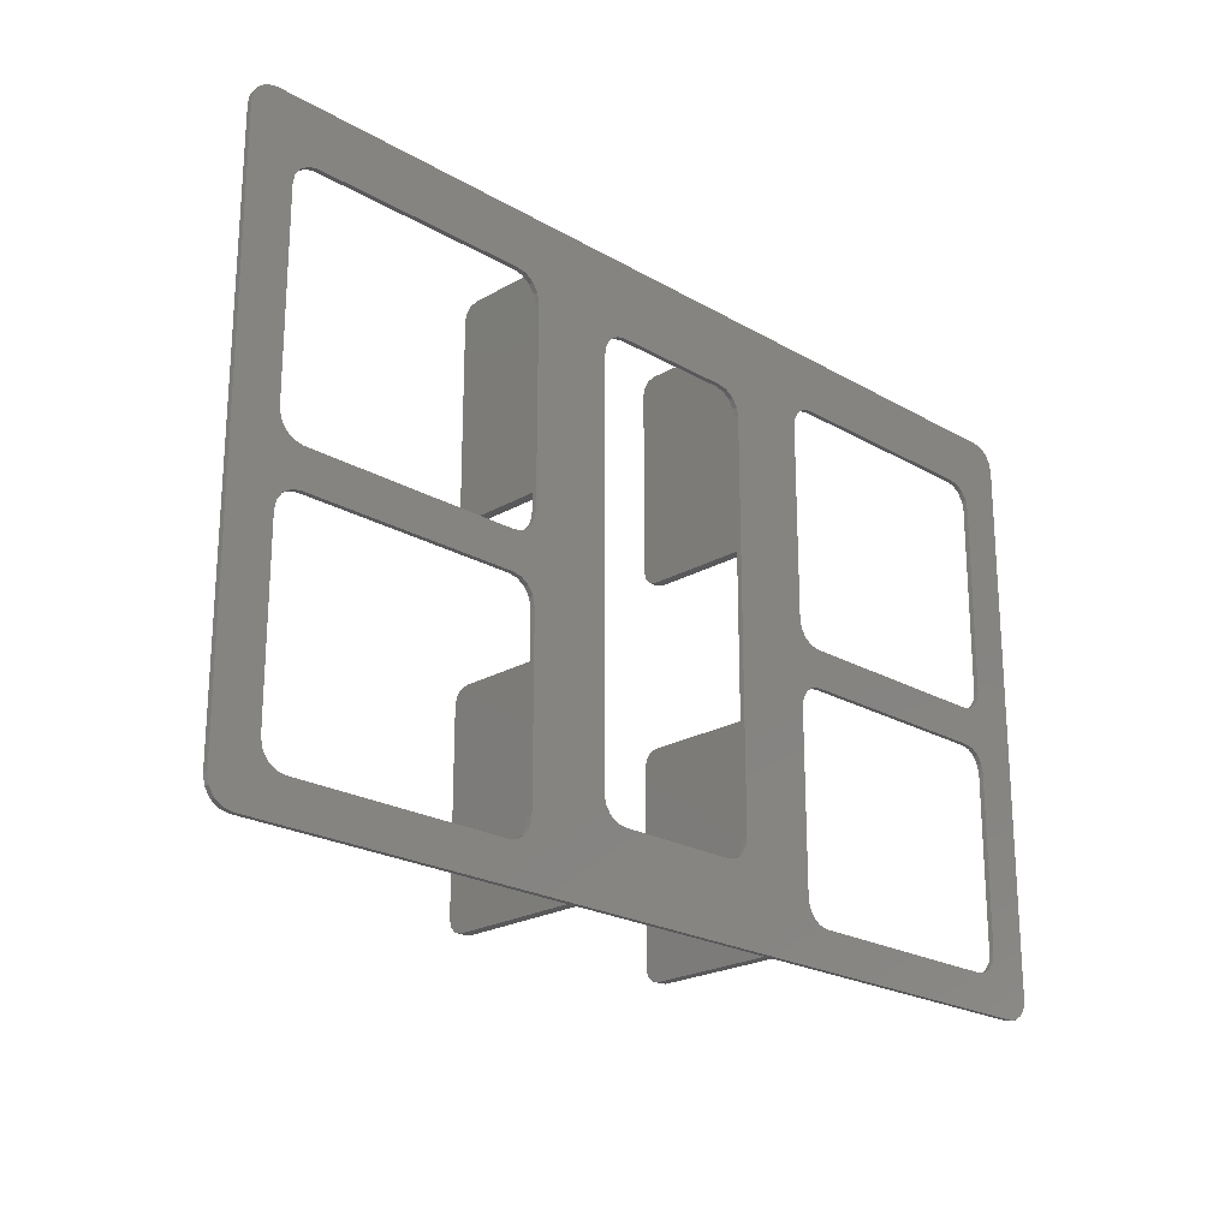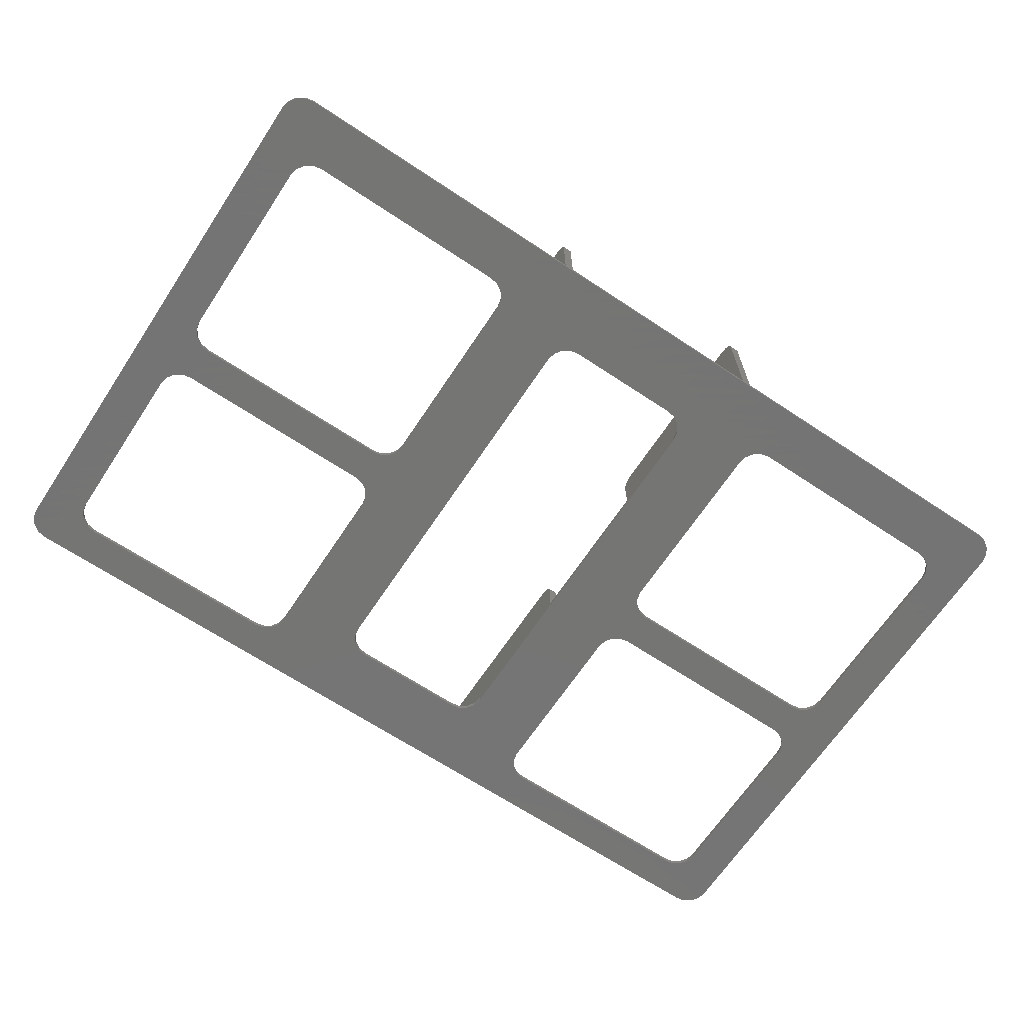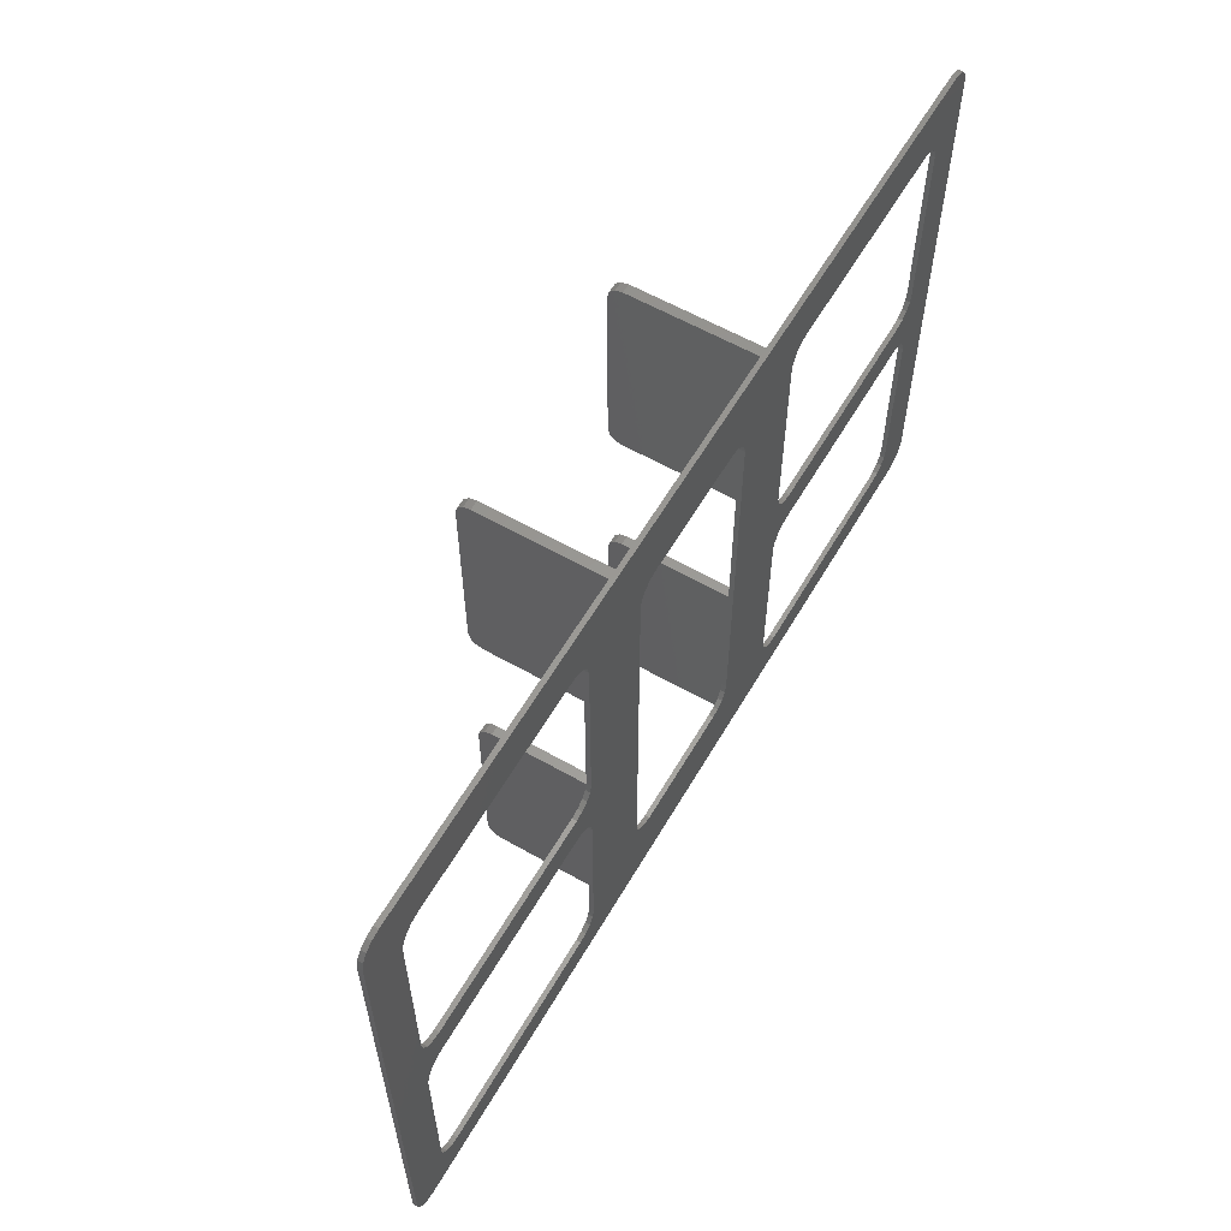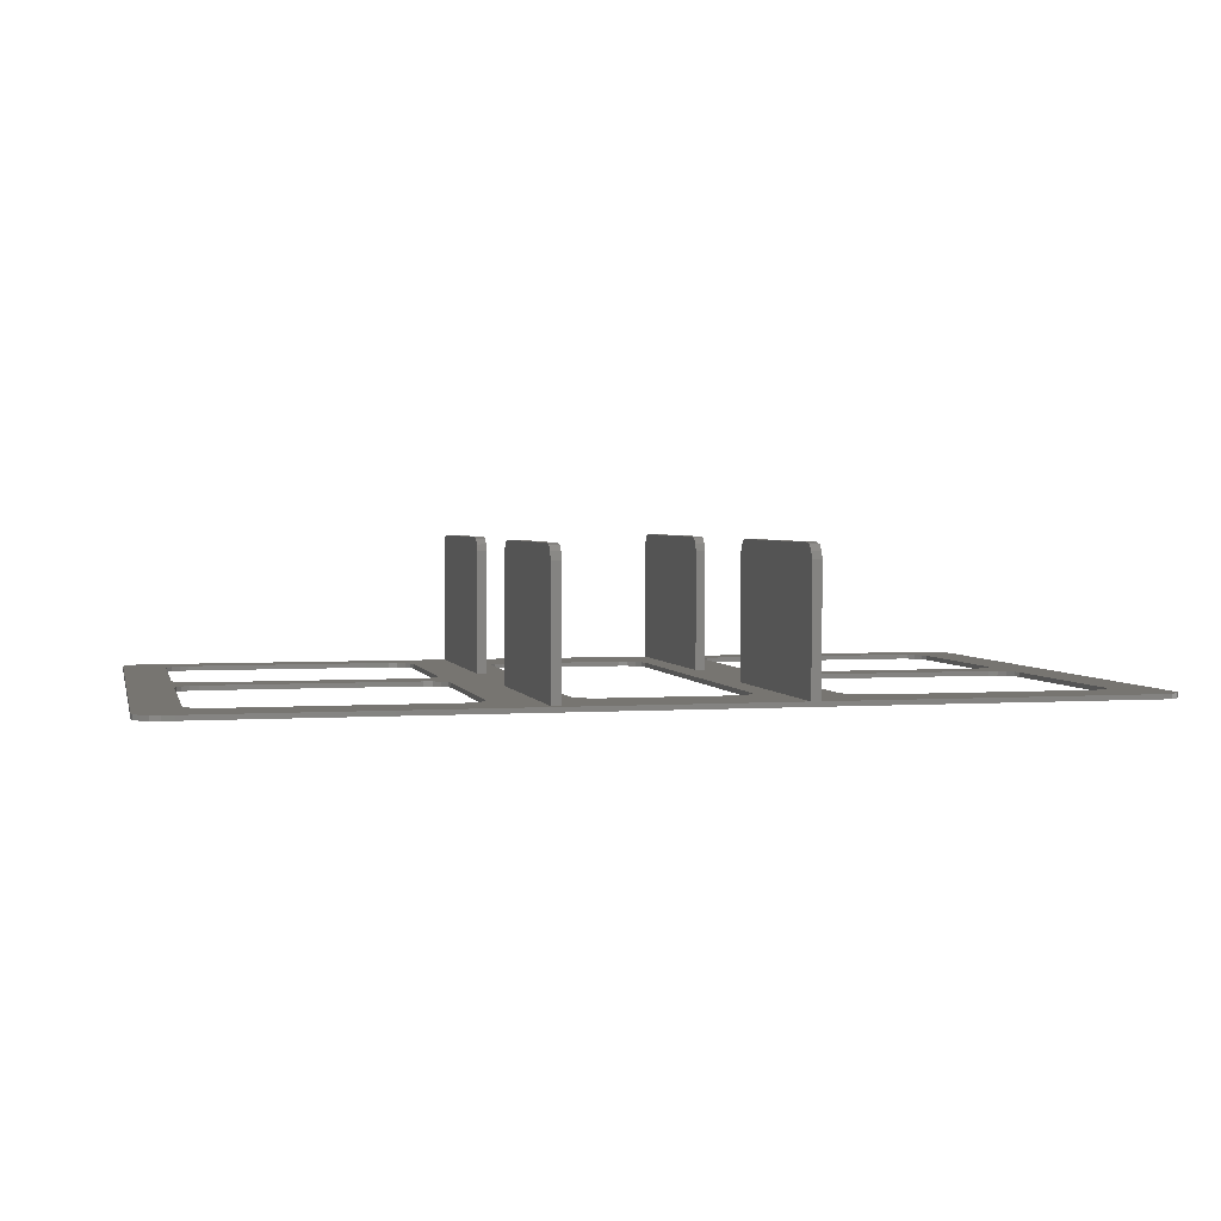
<metadata>
{"format":"stl","ext":"stl","renderer":"f3d","projection":"perspective","resolution":1024,"background":"white","views":[{"elev":-22.3,"azim":135.0,"up":"+Y"},{"elev":-67.1,"azim":146.4,"up":"+Z"},{"elev":59.8,"azim":120.2,"up":"+Y"},{"elev":2.7,"azim":166.8,"up":"+Z"}]}
</metadata>
<code>
# stl→obj: 340 verts, 704 faces
v 196 5 1
v 196 119 0
v 196 119 1
v 196 5 0
v 0.3806 120.9 0
v 1.464 122.5 1
v 1.464 122.5 0
v 0.3806 120.9 1
v 1.464 1.464 0
v 3.087 0.3806 1
v 1.464 1.464 1
v 3.087 0.3806 0
v 5 0 1
v 5 0 0
v 191 0 0
v 192.9 0.3806 1
v 191 0 1
v 192.9 0.3806 0
v 73 0 1
v 75 0 1
v 121 0 1
v 123 0 1
v 75 0 27
v 73 0 27
v 123 0 27
v 121 0 27
v 3.087 123.6 0
v 3.087 123.6 1
v 0.3806 3.087 0
v 0 5 1
v 0 5 0
v 0.3806 3.087 1
v 194.5 1.464 1
v 194.5 1.464 0
v 191 124 0
v 75 124 1
v 191 124 1
v 73 124 1
v 5 124 0
v 5 124 1
v 73 124 27
v 75 124 27
v 192.9 123.6 0
v 192.9 123.6 1
v 0 119 1
v 0 119 0
v 195.6 3.087 0
v 195.6 3.087 1
v 194.5 122.5 0
v 194.5 122.5 1
v 63.49 51.16 0
v 63.88 67 0
v 63.88 49.25 0
v 63.49 65.09 0
v 62.41 52.79 0
v 62.41 63.46 0
v 60.79 53.87 0
v 60.79 62.38 0
v 58.88 54.25 0
v 58.88 62 0
v 14.12 54.25 0
v 14.12 62 0
v 12.21 53.87 0
v 12.21 62.38 0
v 10.59 52.79 0
v 10.59 63.46 0
v 9.506 51.16 0
v 9.506 65.09 0
v 9.125 49.25 0
v 9.125 67 0
v 186.5 51.16 0
v 186.9 67 0
v 186.9 49.25 0
v 186.5 65.09 0
v 185.4 52.79 0
v 185.4 63.46 0
v 183.8 53.87 0
v 183.8 62.38 0
v 181.9 54.25 0
v 181.9 62 0
v 137.1 54.25 0
v 137.1 62 0
v 135.2 53.87 0
v 135.2 62.38 0
v 133.6 52.79 0
v 133.6 63.46 0
v 132.5 51.16 0
v 132.5 65.09 0
v 132.1 49.25 0
v 132.1 67 0
v 186.9 107.4 0
v 186.5 109.3 0
v 185.4 9.214 0
v 185.4 110.9 0
v 186.9 12.75 0
v 186.5 10.84 0
v 183.8 8.131 0
v 181.9 7.75 0
v 137.1 7.75 0
v 115.6 20.5 0
v 132.1 12.75 0
v 115.6 103.5 0
v 114.2 16.96 0
v 132.5 10.84 0
v 112.5 15.88 0
v 133.6 9.214 0
v 110.6 15.5 0
v 135.2 8.131 0
v 115.2 18.59 0
v 85.12 15.5 0
v 60.79 8.131 0
v 80.12 20.5 0
v 63.88 12.75 0
v 80.51 18.59 0
v 81.59 16.96 0
v 63.49 10.84 0
v 83.21 15.88 0
v 62.41 9.214 0
v 58.88 7.75 0
v 9.125 12.75 0
v 9.506 10.84 0
v 10.59 9.214 0
v 12.21 8.131 0
v 14.12 7.75 0
v 195.6 120.9 0
v 183.8 112 0
v 181.9 112.4 0
v 137.1 112.4 0
v 58.88 112.4 0
v 135.2 112 0
v 132.1 107.4 0
v 115.2 105.4 0
v 132.5 109.3 0
v 114.2 107 0
v 133.6 110.9 0
v 112.5 108.1 0
v 110.6 108.5 0
v 60.79 112 0
v 85.12 108.5 0
v 80.12 103.5 0
v 63.88 107.4 0
v 80.51 105.4 0
v 63.49 109.3 0
v 81.59 107 0
v 62.41 110.9 0
v 83.21 108.1 0
v 14.12 112.4 0
v 12.21 112 0
v 10.59 110.9 0
v 9.506 109.3 0
v 9.125 107.4 0
v 195.6 120.9 1
v 75 45 1
v 63.49 51.16 1
v 73 45 1
v 63.88 49.25 1
v 62.41 63.46 1
v 63.49 65.09 1
v 62.41 52.79 1
v 60.79 62.38 1
v 60.79 53.87 1
v 58.88 62 1
v 58.88 54.25 1
v 14.12 62 1
v 14.12 54.25 1
v 12.21 62.38 1
v 12.21 53.87 1
v 10.59 63.46 1
v 10.59 52.79 1
v 9.506 65.09 1
v 9.506 51.16 1
v 9.125 67 1
v 9.125 49.25 1
v 63.88 107.4 1
v 73 79 1
v 63.88 67 1
v 63.49 109.3 1
v 62.41 110.9 1
v 60.79 112 1
v 58.88 112.4 1
v 9.125 107.4 1
v 9.506 109.3 1
v 10.59 110.9 1
v 12.21 112 1
v 14.12 112.4 1
v 75 79 1
v 63.88 12.75 1
v 63.49 10.84 1
v 62.41 9.214 1
v 60.79 8.131 1
v 58.88 7.75 1
v 14.12 7.75 1
v 12.21 8.131 1
v 10.59 9.214 1
v 9.506 10.84 1
v 9.125 12.75 1
v 121 45 1
v 132.5 65.09 1
v 121 77 1
v 123 45 1
v 186.5 65.09 1
v 186.9 49.25 1
v 186.9 67 1
v 186.5 51.16 1
v 185.4 63.46 1
v 185.4 52.79 1
v 183.8 62.38 1
v 183.8 53.87 1
v 181.9 62 1
v 181.9 54.25 1
v 137.1 62 1
v 137.1 54.25 1
v 135.2 62.38 1
v 135.2 53.87 1
v 133.6 63.46 1
v 133.6 52.79 1
v 132.5 51.16 1
v 132.1 67 1
v 123 77 1
v 186.9 12.75 1
v 185.4 110.9 1
v 186.5 10.84 1
v 186.9 107.4 1
v 186.5 109.3 1
v 183.8 112 1
v 181.9 112.4 1
v 137.1 112.4 1
v 123 122 1
v 123 77.1 1
v 132.1 107.4 1
v 123 77.05 1
v 135.2 112 1
v 123 121.9 1
v 133.6 110.9 1
v 115.6 103.5 1
v 121 122 1
v 115.6 20.5 1
v 115.2 105.4 1
v 114.2 107 1
v 112.5 108.1 1
v 110.6 108.5 1
v 85.12 108.5 1
v 83.21 108.1 1
v 75 123.9 1
v 81.59 107 1
v 185.4 9.214 1
v 183.8 8.131 1
v 181.9 7.75 1
v 137.1 7.75 1
v 132.5 109.3 1
v 123 77.01 1
v 132.1 49.25 1
v 123 44.99 1
v 123 44.95 1
v 123 44.9 1
v 132.1 12.75 1
v 123 0.09903 1
v 132.5 10.84 1
v 133.6 9.214 1
v 135.2 8.131 1
v 123 0.05019 1
v 123 0.01397 1
v 115.2 18.59 1
v 114.2 16.96 1
v 112.5 15.88 1
v 110.6 15.5 1
v 85.12 15.5 1
v 75 0.09903 1
v 83.21 15.88 1
v 80.51 105.4 1
v 80.12 103.5 1
v 75 79.1 1
v 75 79.05 1
v 75 79.01 1
v 80.12 20.5 1
v 75 44.99 1
v 75 44.95 1
v 75 44.9 1
v 80.51 18.59 1
v 81.59 16.96 1
v 75 0.05019 1
v 75 0.01397 1
v 73 45 27
v 75 45 27
v 73 44.6 28.5
v 75 44.6 28.5
v 75 1.5 29.6
v 75 3 30
v 73 42 30
v 75 42 30
v 73 3 30
v 75 0.4019 28.5
v 73 43.5 29.6
v 75 43.5 29.6
v 73 0.4019 28.5
v 73 1.5 29.6
v 73 123.6 28.5
v 75 123.6 28.5
v 75 80.5 29.6
v 75 82 30
v 73 121 30
v 75 121 30
v 73 82 30
v 75 79 27
v 73 79 27
v 75 79.4 28.5
v 73 122.5 29.6
v 75 122.5 29.6
v 73 79.4 28.5
v 73 80.5 29.6
v 121 45 27
v 123 45 27
v 121 44.6 28.5
v 123 44.6 28.5
v 123 1.5 29.6
v 123 3 30
v 121 42 30
v 123 42 30
v 121 3 30
v 123 0.4019 28.5
v 121 43.5 29.6
v 123 43.5 29.6
v 121 0.4019 28.5
v 121 1.5 29.6
v 121 122 27
v 123 122 27
v 121 121.6 28.5
v 123 121.6 28.5
v 123 78.5 29.6
v 123 80 30
v 121 119 30
v 123 119 30
v 121 80 30
v 123 77 27
v 121 77 27
v 123 77.4 28.5
v 121 120.5 29.6
v 123 120.5 29.6
v 121 77.4 28.5
v 121 78.5 29.6
f 1 2 3
f 2 1 4
f 5 6 7
f 6 5 8
f 9 10 11
f 10 9 12
f 12 13 10
f 13 12 14
f 15 16 17
f 16 15 18
f 14 19 13
f 19 14 20
f 20 14 21
f 21 14 22
f 15 22 14
f 22 15 17
f 19 23 24
f 23 19 20
f 21 25 26
f 25 21 22
f 27 6 28
f 6 27 7
f 29 30 31
f 30 29 32
f 18 33 16
f 33 18 34
f 9 32 29
f 32 9 11
f 35 36 37
f 36 35 38
f 39 38 35
f 38 39 40
f 36 41 42
f 41 36 38
f 43 37 44
f 37 43 35
f 31 45 46
f 45 31 30
f 33 47 48
f 47 33 34
f 49 44 50
f 44 49 43
f 46 8 5
f 8 46 45
f 48 4 1
f 4 48 47
f 39 28 40
f 28 39 27
f 51 52 53
f 51 54 52
f 55 54 51
f 55 56 54
f 57 56 55
f 57 58 56
f 59 58 57
f 59 60 58
f 61 60 59
f 61 62 60
f 63 62 61
f 63 64 62
f 65 64 63
f 65 66 64
f 67 66 65
f 67 68 66
f 69 68 67
f 68 69 70
f 71 72 73
f 71 74 72
f 75 74 71
f 75 76 74
f 77 76 75
f 77 78 76
f 79 78 77
f 79 80 78
f 81 80 79
f 81 82 80
f 83 82 81
f 83 84 82
f 85 84 83
f 85 86 84
f 87 86 85
f 87 88 86
f 89 88 87
f 88 89 90
f 15 4 47
f 4 72 2
f 15 47 34
f 91 2 72
f 15 34 18
f 92 2 91
f 4 15 93
f 94 2 92
f 4 95 73
f 4 96 95
f 4 93 96
f 15 97 93
f 15 98 97
f 15 99 98
f 100 89 101
f 89 100 90
f 102 90 100
f 103 101 104
f 105 104 106
f 107 106 108
f 101 109 100
f 101 103 109
f 104 105 103
f 106 107 105
f 108 110 107
f 111 108 99
f 53 112 113
f 114 113 112
f 115 113 114
f 116 115 117
f 118 117 110
f 108 111 110
f 119 99 15
f 115 116 113
f 117 118 116
f 110 111 118
f 99 119 111
f 14 119 15
f 31 69 120
f 69 31 70
f 121 31 120
f 122 31 121
f 31 122 14
f 123 14 122
f 124 14 123
f 119 14 124
f 4 73 72
f 35 2 94
f 2 35 125
f 125 35 49
f 49 35 43
f 126 35 94
f 127 35 126
f 128 35 127
f 129 128 130
f 90 102 131
f 132 131 102
f 131 132 133
f 134 133 132
f 133 134 135
f 136 135 134
f 135 136 130
f 137 130 136
f 138 130 137
f 138 137 139
f 52 112 53
f 112 52 140
f 141 140 52
f 140 141 142
f 143 142 141
f 142 143 144
f 145 144 143
f 144 145 146
f 138 146 145
f 146 138 139
f 130 138 129
f 128 129 35
f 39 129 147
f 129 39 35
f 148 39 147
f 149 39 148
f 46 149 150
f 46 150 151
f 46 70 31
f 31 14 12
f 70 46 151
f 31 12 9
f 149 46 39
f 31 9 29
f 39 46 27
f 27 46 7
f 7 46 5
f 152 49 50
f 49 152 125
f 3 125 152
f 125 3 2
f 153 154 155
f 155 154 156
f 157 154 158
f 157 159 154
f 160 159 157
f 160 161 159
f 162 161 160
f 162 163 161
f 164 163 162
f 164 165 163
f 166 165 164
f 166 167 165
f 168 167 166
f 168 169 167
f 170 169 168
f 170 171 169
f 172 171 170
f 171 172 173
f 174 175 38
f 158 175 176
f 175 174 176
f 38 177 174
f 38 178 177
f 38 179 178
f 38 180 179
f 40 180 38
f 45 172 181
f 30 172 45
f 182 45 181
f 183 45 182
f 45 183 40
f 184 40 183
f 185 40 184
f 180 40 185
f 158 186 175
f 186 158 153
f 154 153 158
f 187 155 156
f 155 187 19
f 188 19 187
f 189 19 188
f 190 19 189
f 191 19 190
f 13 191 192
f 191 13 19
f 193 13 192
f 194 13 193
f 30 194 195
f 30 195 196
f 172 30 173
f 45 40 28
f 173 30 196
f 45 28 6
f 194 30 13
f 45 6 8
f 13 30 10
f 10 30 11
f 11 30 32
f 197 198 199
f 198 197 200
f 201 202 203
f 201 204 202
f 205 204 201
f 205 206 204
f 207 206 205
f 207 208 206
f 209 208 207
f 209 210 208
f 211 210 209
f 211 212 210
f 213 212 211
f 213 214 212
f 215 214 213
f 215 216 214
f 198 216 215
f 198 217 216
f 199 218 219
f 198 200 217
f 37 3 152
f 3 203 1
f 37 152 50
f 202 1 203
f 37 50 44
f 220 1 202
f 3 37 221
f 222 1 220
f 3 223 203
f 3 224 223
f 3 221 224
f 37 225 221
f 37 226 225
f 37 227 226
f 228 227 37
f 229 218 230
f 231 218 229
f 232 233 234
f 233 232 233
f 233 232 228
f 228 232 228
f 227 228 232
f 36 228 37
f 235 199 236
f 237 199 235
f 199 237 197
f 236 238 235
f 236 239 238
f 236 240 239
f 236 241 240
f 36 241 236
f 241 36 242
f 243 244 245
f 242 244 243
f 244 242 244
f 244 242 36
f 36 242 36
f 228 36 236
f 246 1 222
f 17 1 246
f 1 17 48
f 48 17 33
f 33 17 16
f 247 17 246
f 248 17 247
f 249 17 248
f 234 233 250
f 250 233 230
f 229 230 233
f 251 218 231
f 219 218 251
f 218 199 198
f 217 200 252
f 253 252 200
f 254 252 253
f 255 252 254
f 252 255 256
f 257 256 255
f 256 257 258
f 257 259 258
f 257 260 259
f 261 260 257
f 262 260 261
f 22 260 262
f 260 22 249
f 249 22 17
f 197 237 21
f 263 21 237
f 264 21 263
f 265 21 264
f 266 21 265
f 20 266 267
f 268 267 269
f 245 244 270
f 270 244 271
f 272 271 244
f 273 271 272
f 274 271 273
f 186 271 274
f 271 186 275
f 153 275 186
f 276 275 153
f 277 275 276
f 278 275 277
f 268 275 278
f 275 268 279
f 268 280 279
f 268 269 280
f 267 268 281
f 267 281 282
f 267 282 20
f 266 20 21
f 171 65 169
f 65 171 67
f 194 121 195
f 121 194 122
f 53 154 51
f 154 53 156
f 51 159 55
f 159 51 154
f 196 69 173
f 69 196 120
f 63 165 167
f 165 63 61
f 195 120 196
f 120 195 121
f 173 67 171
f 67 173 69
f 65 167 169
f 167 65 63
f 57 159 161
f 159 57 55
f 59 161 163
f 161 59 57
f 61 163 165
f 163 61 59
f 116 187 113
f 187 116 188
f 118 190 189
f 190 118 111
f 119 192 191
f 192 119 124
f 123 194 193
f 194 123 122
f 111 191 190
f 191 111 119
f 124 193 192
f 193 124 123
f 113 156 53
f 156 113 187
f 118 188 116
f 188 118 189
f 129 179 180
f 179 129 138
f 168 68 170
f 68 168 66
f 147 180 185
f 180 147 129
f 181 150 182
f 150 181 151
f 143 178 145
f 178 143 177
f 172 151 181
f 151 172 70
f 138 178 179
f 178 138 145
f 54 176 52
f 176 54 158
f 62 166 164
f 166 62 64
f 170 70 172
f 70 170 68
f 58 162 160
f 162 58 60
f 56 158 54
f 158 56 157
f 148 185 184
f 185 148 147
f 182 149 183
f 149 182 150
f 52 174 141
f 174 52 176
f 60 164 162
f 164 60 62
f 141 177 143
f 177 141 174
f 149 184 183
f 184 149 148
f 64 168 166
f 168 64 66
f 56 160 157
f 160 56 58
f 217 85 216
f 85 217 87
f 259 104 258
f 104 259 106
f 73 204 71
f 204 73 202
f 71 206 75
f 206 71 204
f 93 222 96
f 222 93 246
f 256 89 252
f 89 256 101
f 83 212 214
f 212 83 81
f 258 101 256
f 101 258 104
f 252 87 217
f 87 252 89
f 85 214 216
f 214 85 83
f 77 206 208
f 206 77 75
f 79 208 210
f 208 79 77
f 81 210 212
f 210 81 79
f 96 220 95
f 220 96 222
f 93 247 246
f 247 93 97
f 98 249 248
f 249 98 99
f 108 259 260
f 259 108 106
f 97 248 247
f 248 97 98
f 99 260 249
f 260 99 108
f 95 202 73
f 202 95 220
f 127 225 226
f 225 127 126
f 215 88 198
f 88 215 86
f 128 226 227
f 226 128 127
f 230 133 250
f 133 230 131
f 92 221 94
f 221 92 224
f 218 131 230
f 131 218 90
f 126 221 225
f 221 126 94
f 74 203 72
f 203 74 201
f 82 213 211
f 213 82 84
f 198 90 218
f 90 198 88
f 78 209 207
f 209 78 80
f 76 201 74
f 201 76 205
f 130 227 232
f 227 130 128
f 250 135 234
f 135 250 133
f 72 223 91
f 223 72 203
f 80 211 209
f 211 80 82
f 91 224 92
f 224 91 223
f 135 232 234
f 232 135 130
f 84 215 213
f 215 84 86
f 76 207 205
f 207 76 78
f 107 267 266
f 267 107 110
f 103 265 264
f 265 103 105
f 139 241 242
f 241 139 137
f 136 239 240
f 239 136 134
f 271 142 270
f 142 271 140
f 103 263 109
f 263 103 264
f 270 144 245
f 144 270 142
f 279 112 275
f 112 279 114
f 137 240 241
f 240 137 136
f 100 235 102
f 235 100 237
f 109 237 100
f 237 109 263
f 275 140 271
f 140 275 112
f 132 239 134
f 239 132 238
f 117 280 269
f 280 117 115
f 110 269 267
f 269 110 117
f 102 238 132
f 238 102 235
f 144 243 245
f 243 144 146
f 280 114 279
f 114 280 115
f 146 242 243
f 242 146 139
f 105 266 265
f 266 105 107
f 153 283 284
f 283 153 155
f 284 285 286
f 285 284 283
f 287 268 288
f 268 287 281
f 289 288 290
f 288 289 291
f 288 278 290
f 278 288 268
f 23 282 292
f 282 23 20
f 286 293 294
f 293 286 285
f 293 290 294
f 290 293 289
f 284 276 153
f 276 284 286
f 295 287 296
f 287 295 292
f 286 277 276
f 277 286 294
f 291 287 288
f 287 291 296
f 24 292 295
f 292 24 23
f 289 283 155
f 283 289 285
f 285 289 293
f 155 291 289
f 19 291 155
f 291 24 296
f 291 19 24
f 296 24 295
f 292 281 287
f 281 292 282
f 294 278 277
f 278 294 290
f 42 297 298
f 297 42 41
f 299 272 300
f 272 299 273
f 301 300 302
f 300 301 303
f 175 304 305
f 304 175 186
f 304 274 306
f 274 304 186
f 298 307 308
f 307 298 297
f 42 36 36
f 36 42 298
f 300 244 302
f 244 300 272
f 309 299 310
f 299 309 306
f 298 244 36
f 244 298 308
f 303 299 300
f 299 303 310
f 305 306 309
f 306 305 304
f 301 41 38
f 41 301 297
f 297 301 307
f 38 303 301
f 175 303 38
f 303 305 310
f 303 175 305
f 310 305 309
f 306 273 299
f 273 306 274
f 307 302 308
f 302 307 301
f 308 244 244
f 244 308 302
f 200 311 312
f 311 200 197
f 312 313 314
f 313 312 311
f 315 257 316
f 257 315 261
f 317 316 318
f 316 317 319
f 316 255 318
f 255 316 257
f 25 262 320
f 262 25 22
f 314 321 322
f 321 314 313
f 321 318 322
f 318 321 317
f 312 253 200
f 253 312 314
f 323 315 324
f 315 323 320
f 314 254 253
f 254 314 322
f 319 315 316
f 315 319 324
f 26 320 323
f 320 26 25
f 317 311 197
f 311 317 313
f 313 317 321
f 197 319 317
f 21 319 197
f 319 26 324
f 319 21 26
f 324 26 323
f 320 261 315
f 261 320 262
f 322 255 254
f 255 322 318
f 228 325 326
f 325 228 236
f 326 327 328
f 327 326 325
f 329 229 330
f 229 329 231
f 331 330 332
f 330 331 333
f 330 233 332
f 233 330 229
f 199 334 335
f 334 199 219
f 334 251 336
f 251 334 219
f 328 337 338
f 337 328 327
f 337 332 338
f 332 337 331
f 326 228 228
f 228 326 328
f 339 329 340
f 329 339 336
f 328 233 228
f 233 328 338
f 333 329 330
f 329 333 340
f 335 336 339
f 336 335 334
f 331 325 236
f 325 331 327
f 327 331 337
f 236 333 331
f 199 333 236
f 333 335 340
f 333 199 335
f 340 335 339
f 336 231 329
f 231 336 251
f 338 233 233
f 233 338 332

</code>
